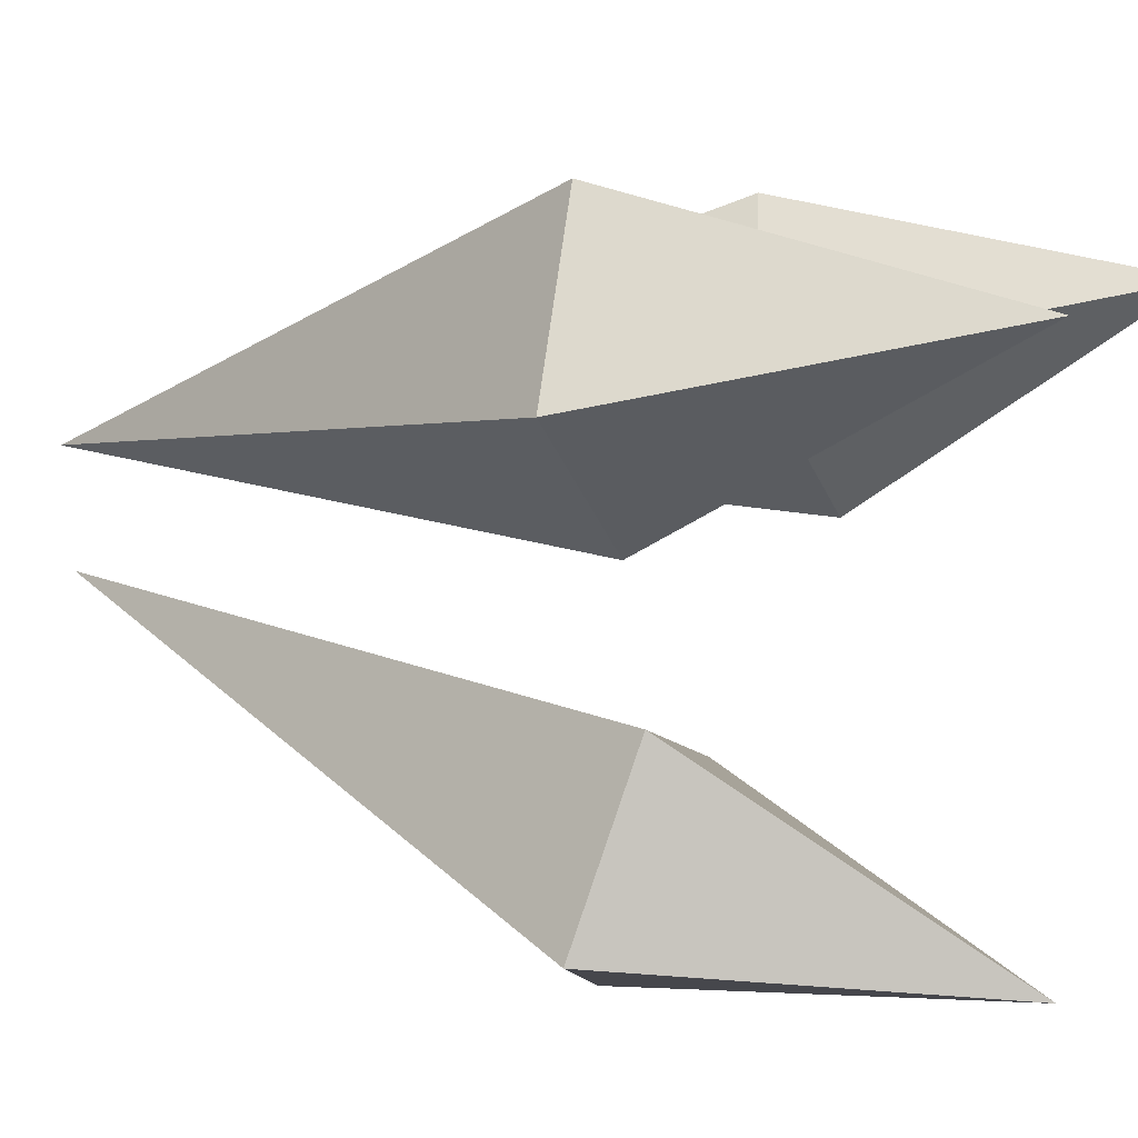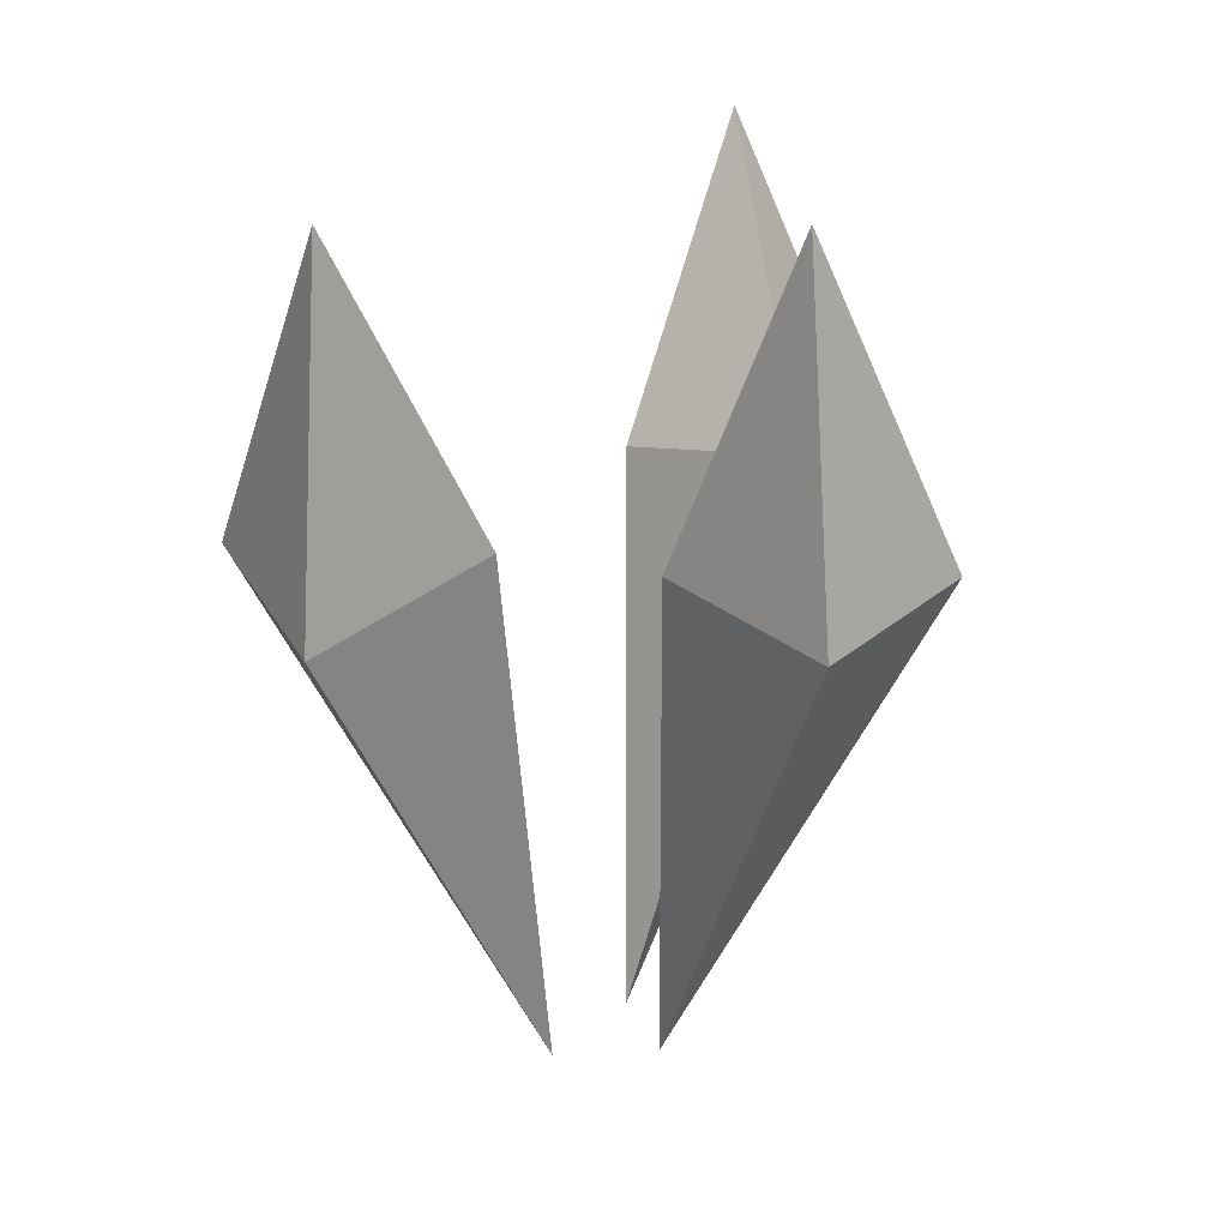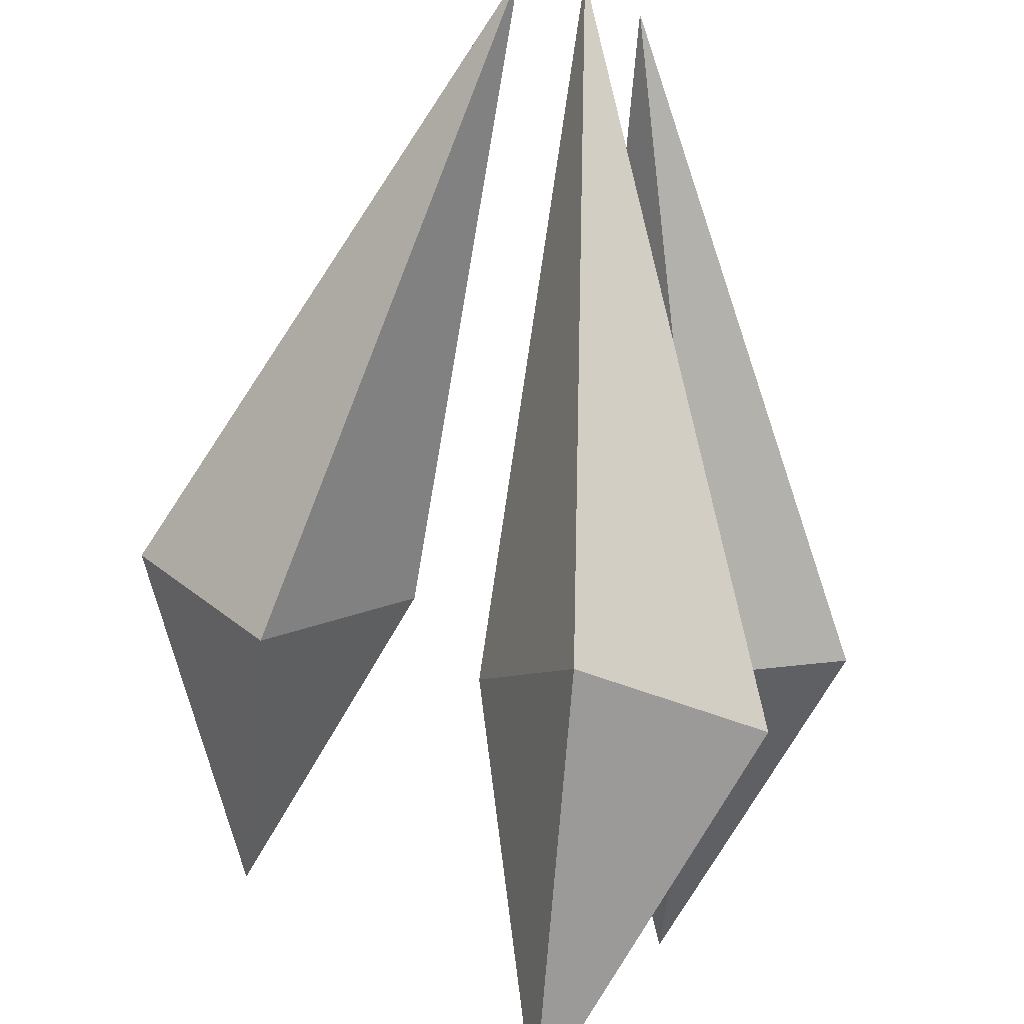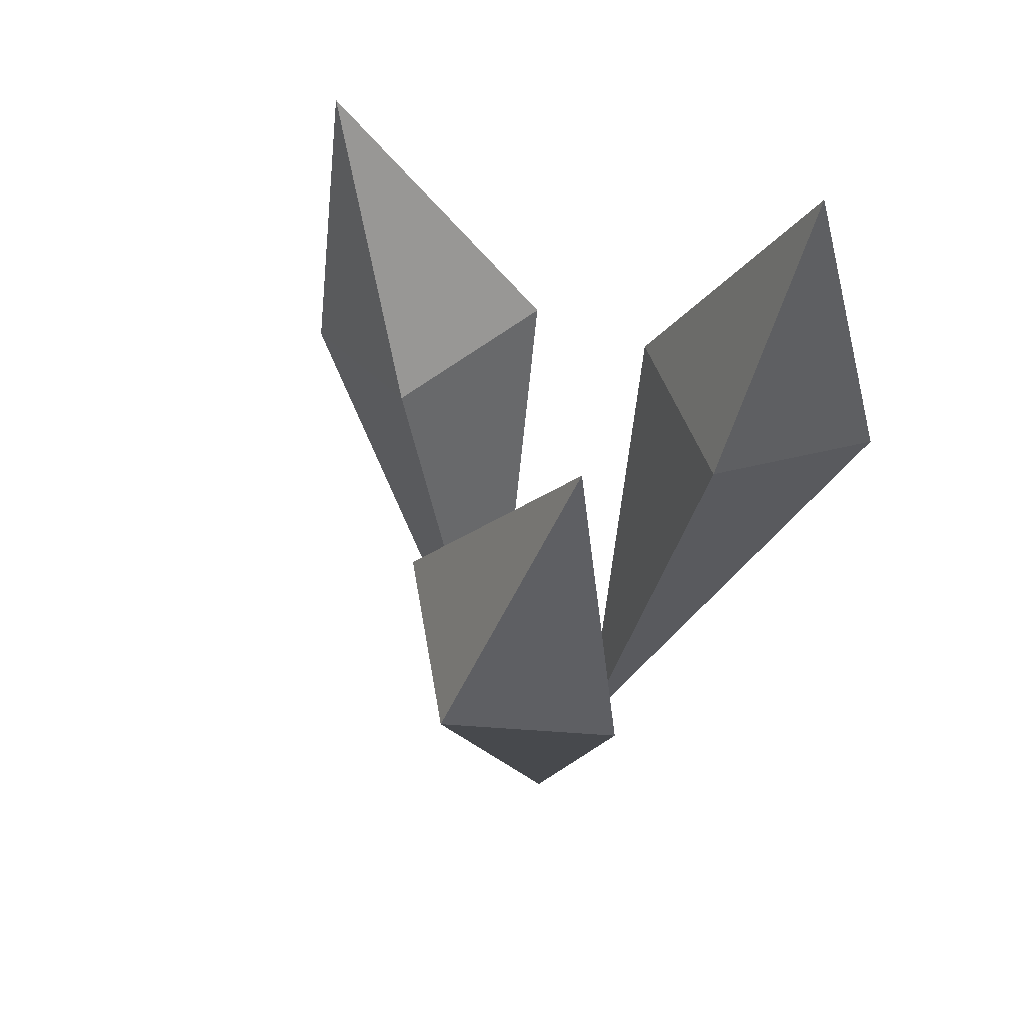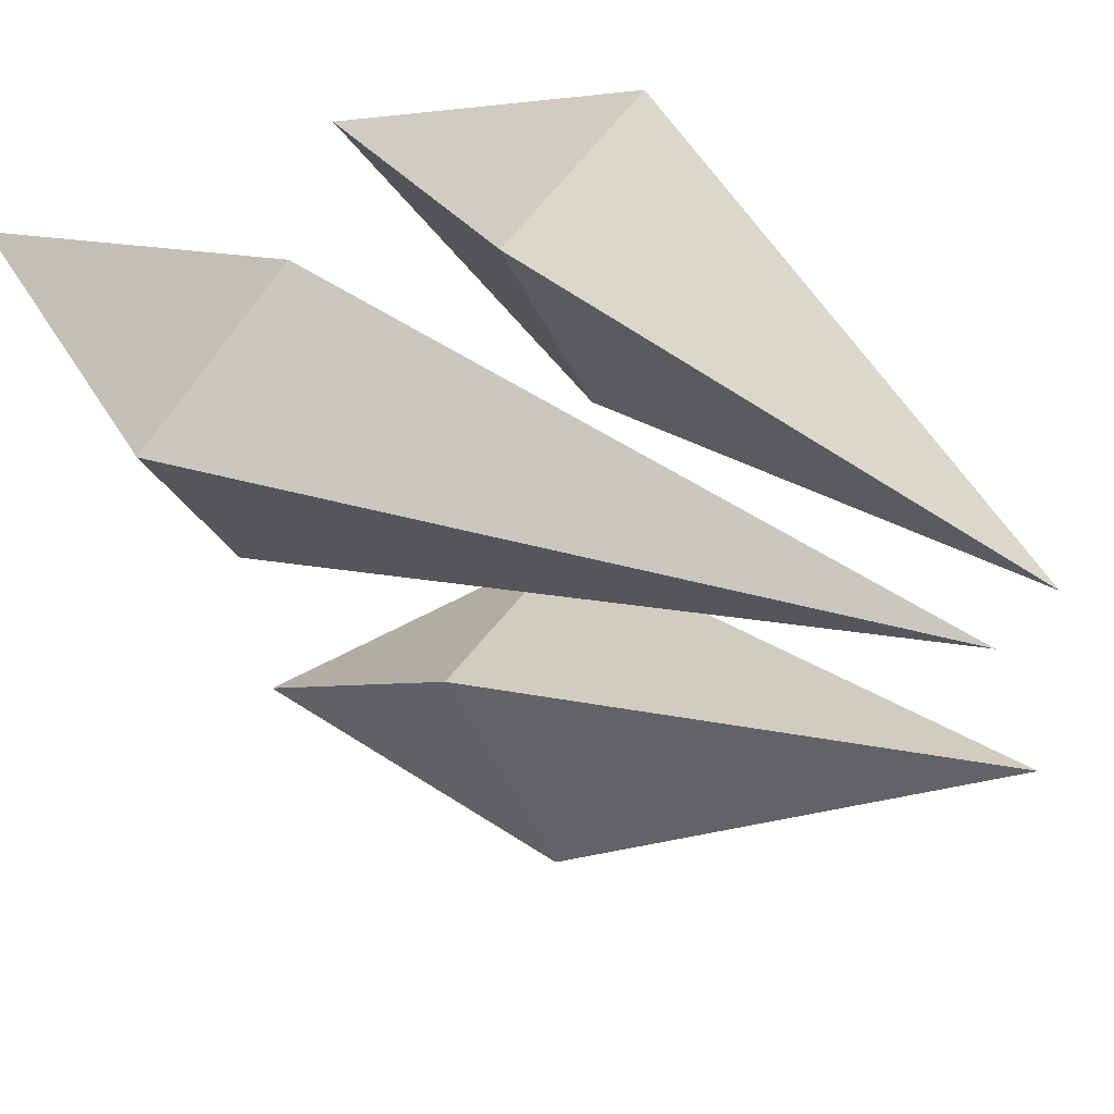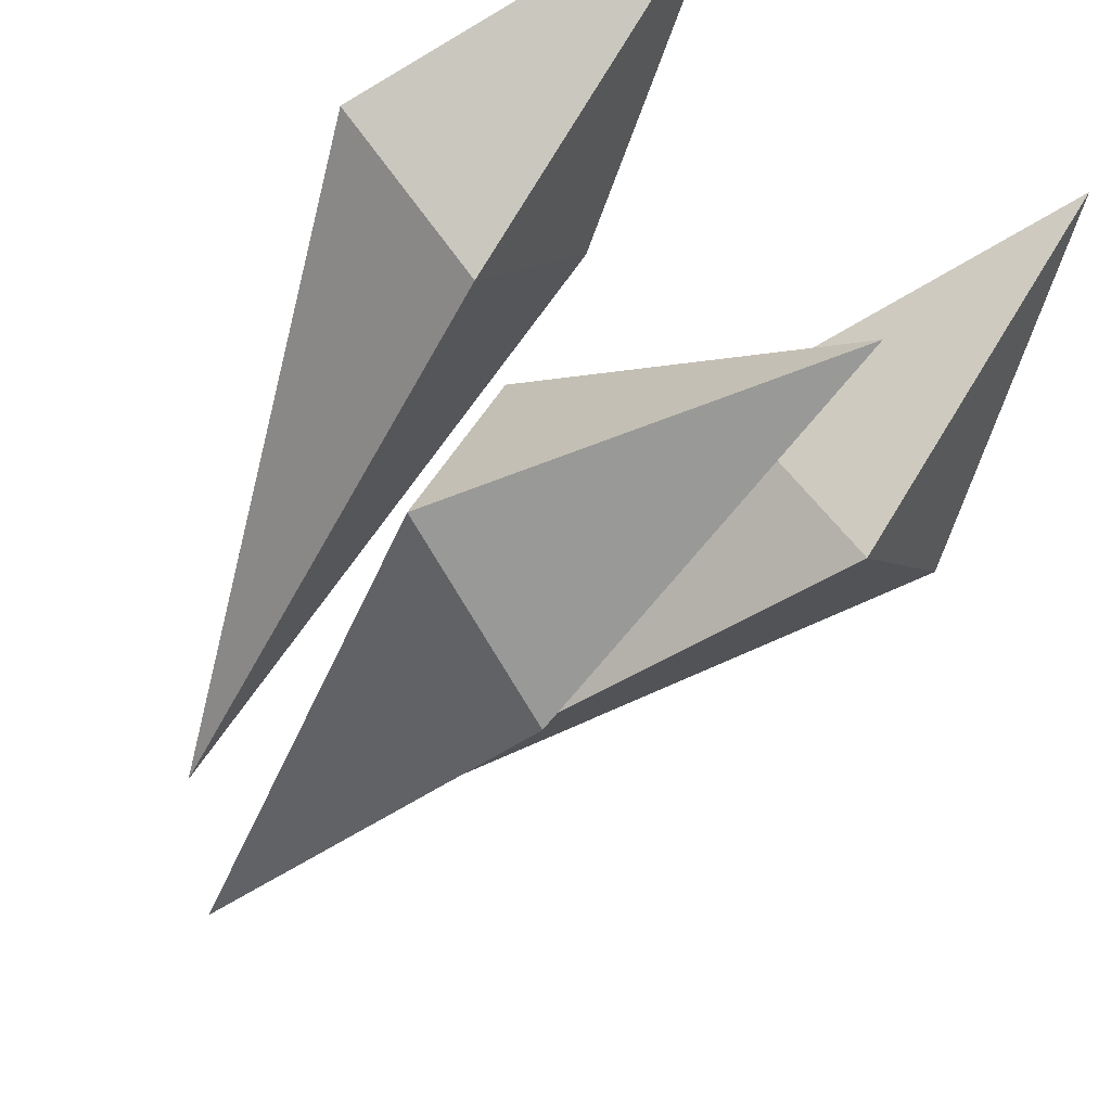
<metadata>
{"format":"obj","ext":"obj","renderer":"f3d","projection":"perspective","resolution":1024,"background":"white","views":[{"elev":9.7,"azim":116.0,"up":"+Z"},{"elev":25.0,"azim":10.4,"up":"+Y"},{"elev":-78.3,"azim":-6.8,"up":"+Z"},{"elev":51.9,"azim":-54.4,"up":"+Y"},{"elev":22.9,"azim":-47.3,"up":"+Z"},{"elev":-54.6,"azim":140.6,"up":"+Z"}]}
</metadata>
<code>
v 0.0327 -0.2679 0.04227
v 0.05201 0.2764 0.165
v 0.199 0.257 0.2676
v 0.1668 0.5849 0.1885
v 0.2915 0.2766 0.122
v 0.1589 0.2752 0.01026
v -0.01893 -0.2938 -0.06711
v -0.0373 0.255 -0.1687
v 0.1318 0.2801 -0.1115
v 0.04061 0.5493 -0.2958
v 0.182 0.2419 -0.2733
v 0.02701 0.1944 -0.3347
v -0.07034 -0.2883 0.0395
v -0.09717 0.264 0.1166
v -0.221 0.2849 -0.01282
v -0.2229 0.562 0.1821
v -0.3401 0.2523 0.1093
v -0.2309 0.209 0.2368
o group82444185
g mesh82444185
f 3 2 1
f 3 4 2
f 4 5 6
f 2 4 6
f 5 4 3
f 6 5 1
f 1 5 3
f 1 2 6
o group525770070
g mesh525770070
f 9 8 7
f 9 10 8
f 7 11 9
f 10 11 12
f 8 10 12
f 11 10 9
f 7 8 12
f 12 11 7
o group1252978325
g mesh1252978325
f 15 14 13
f 15 16 14
f 13 17 15
f 16 17 18
f 14 16 18
f 17 16 15
f 13 14 18
f 18 17 13

</code>
